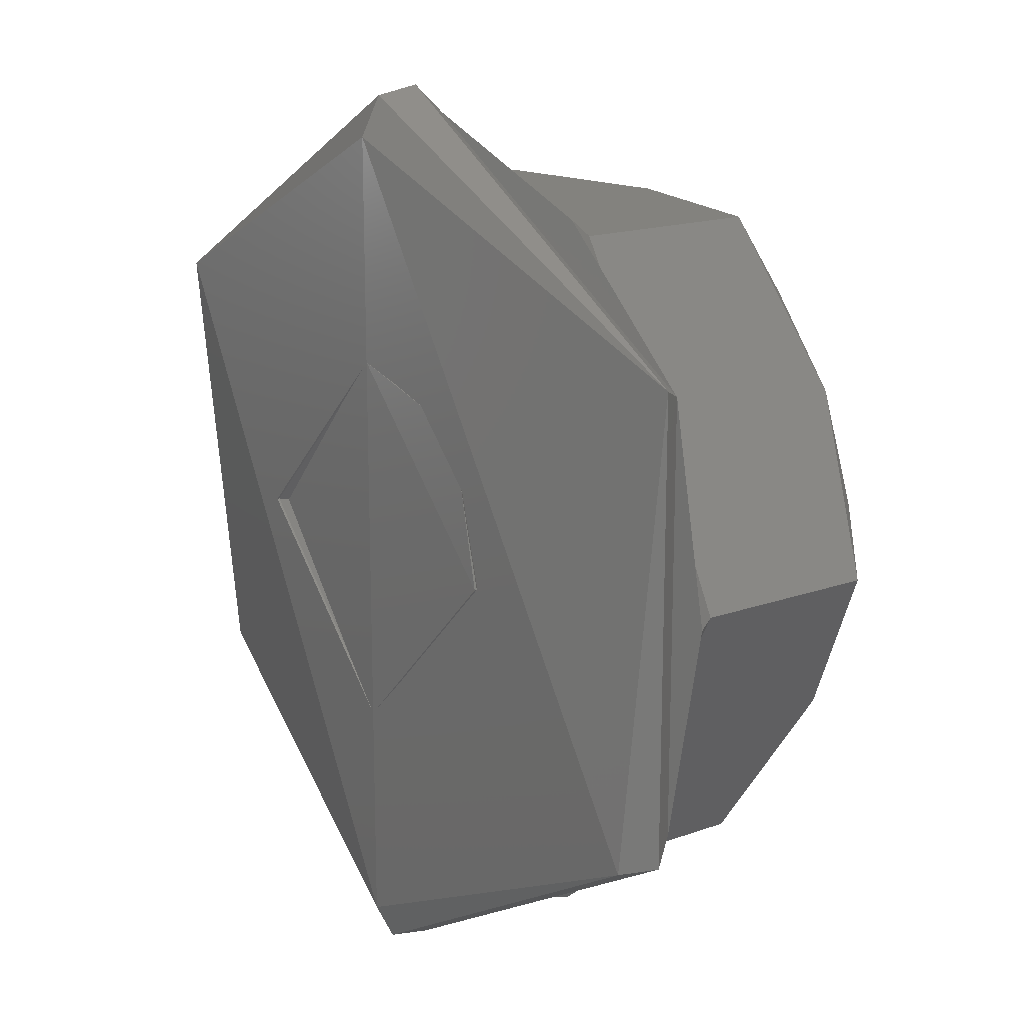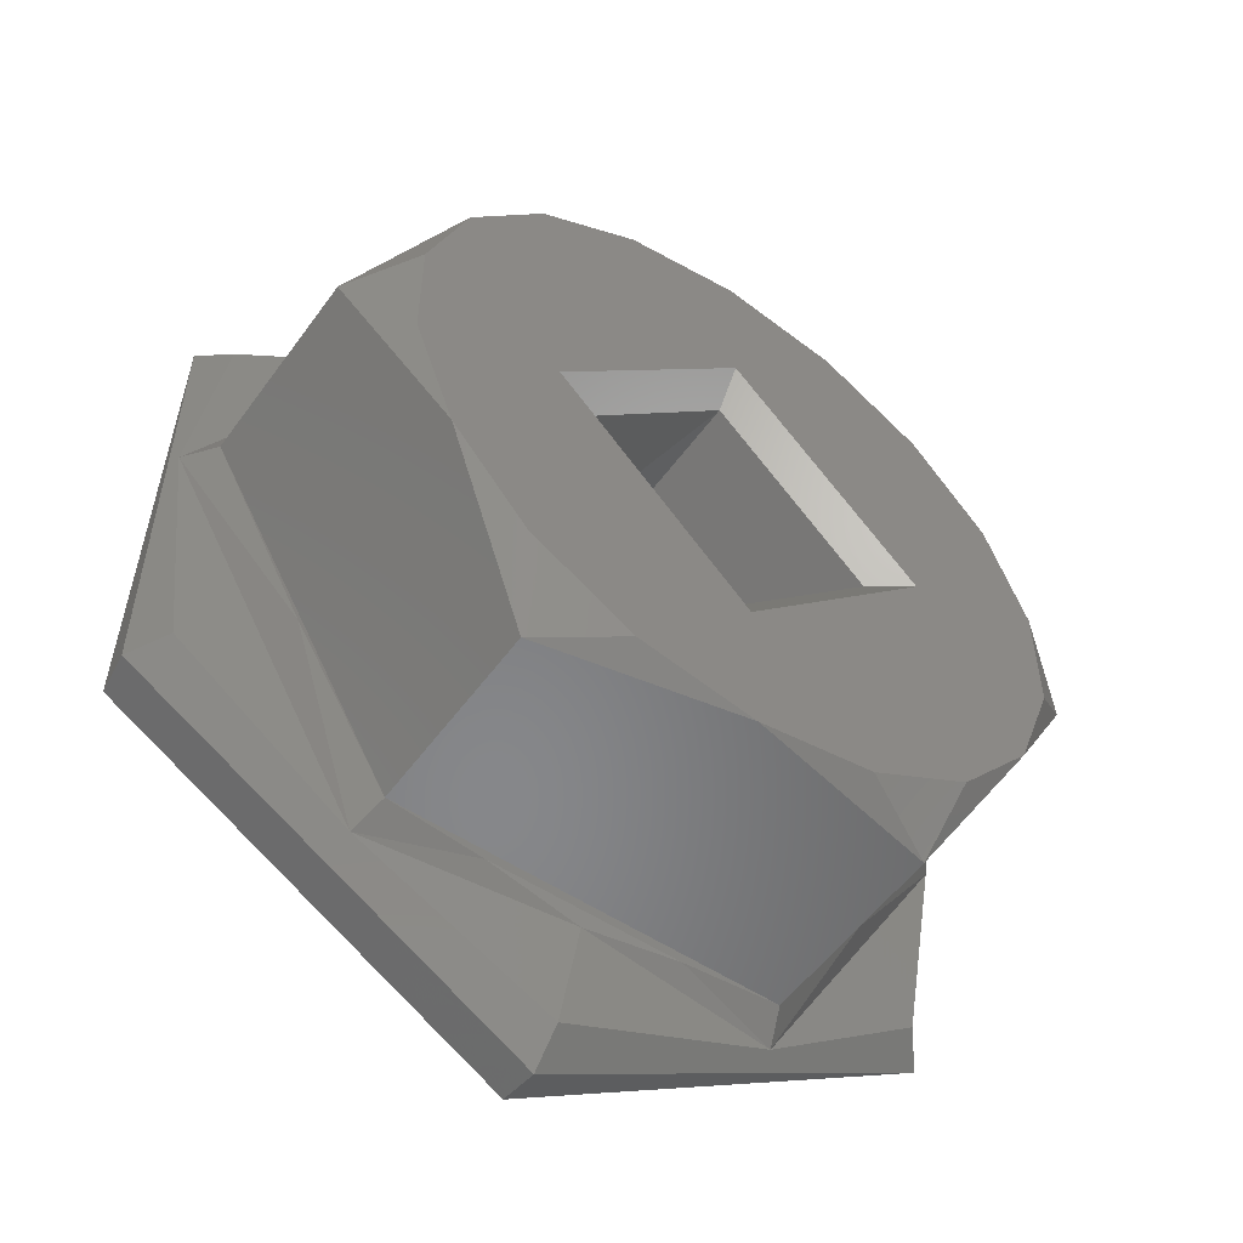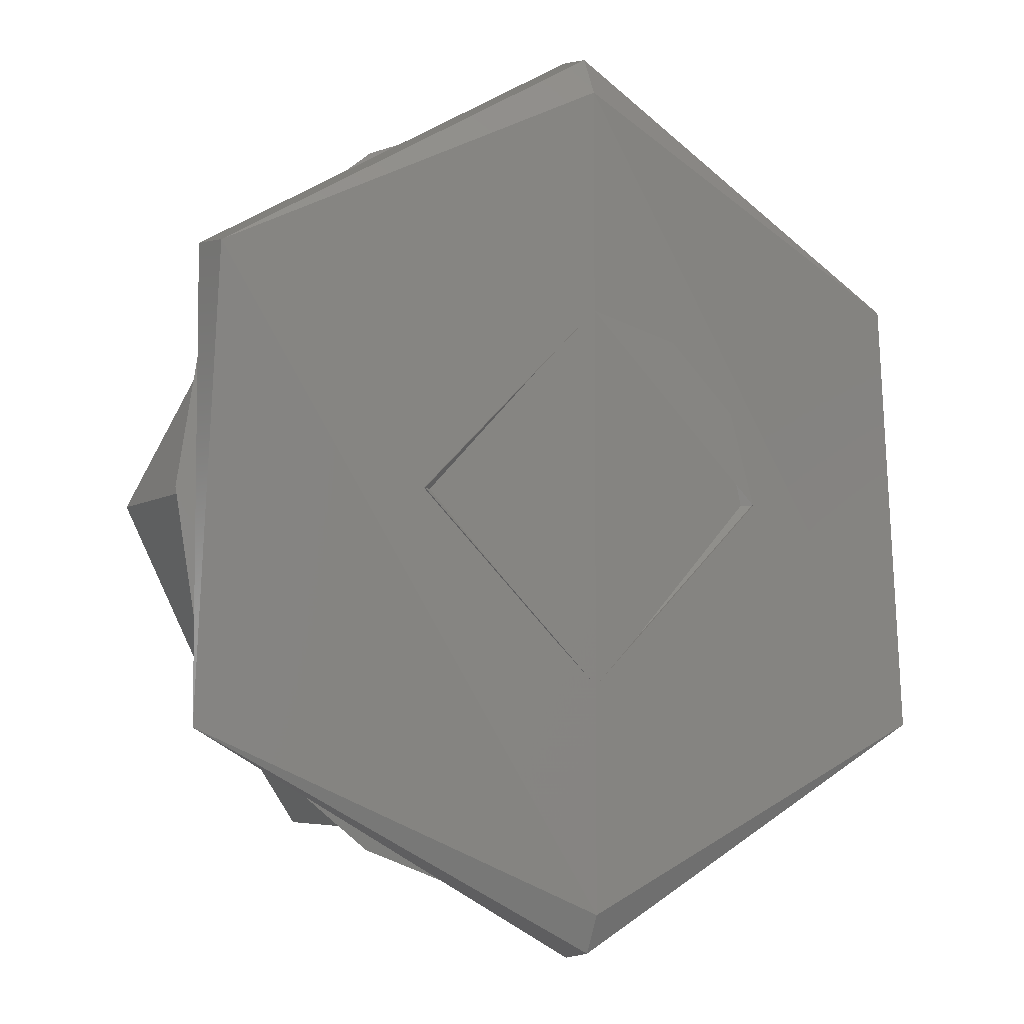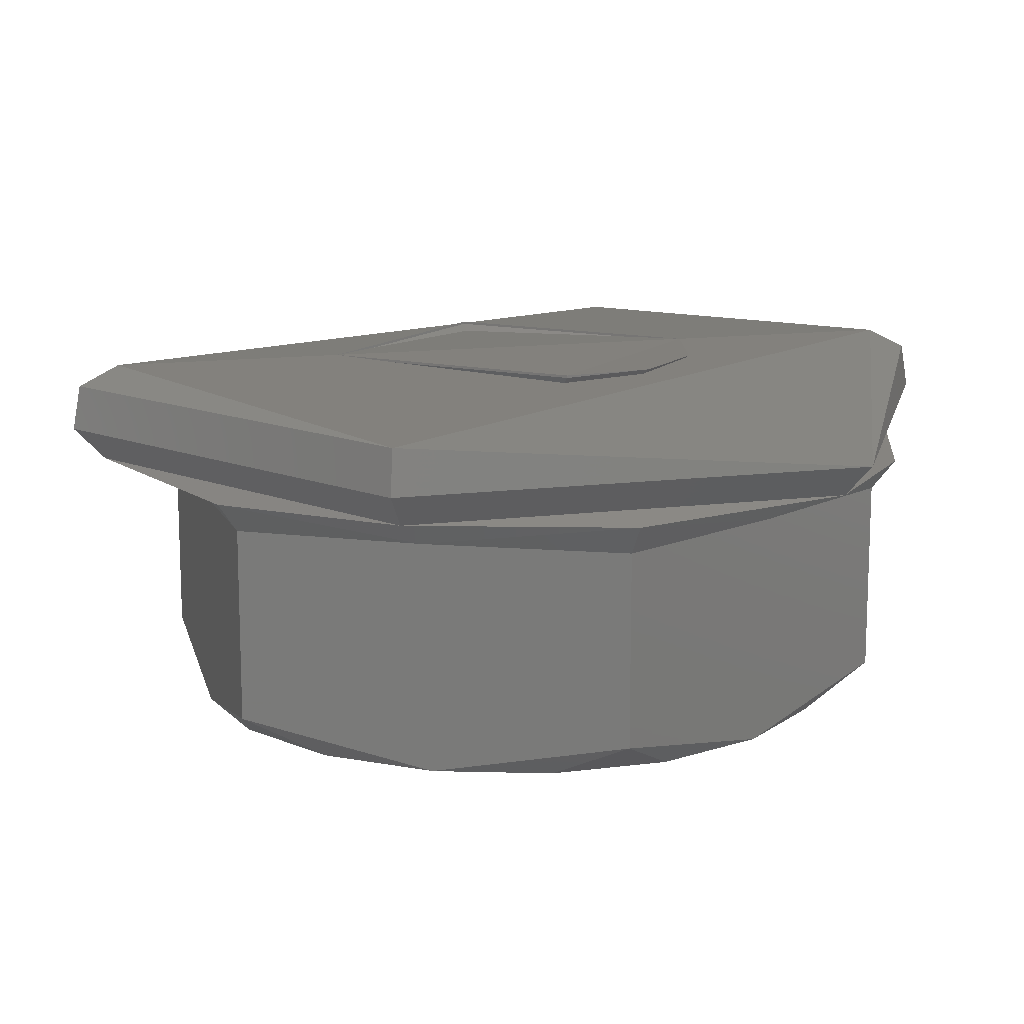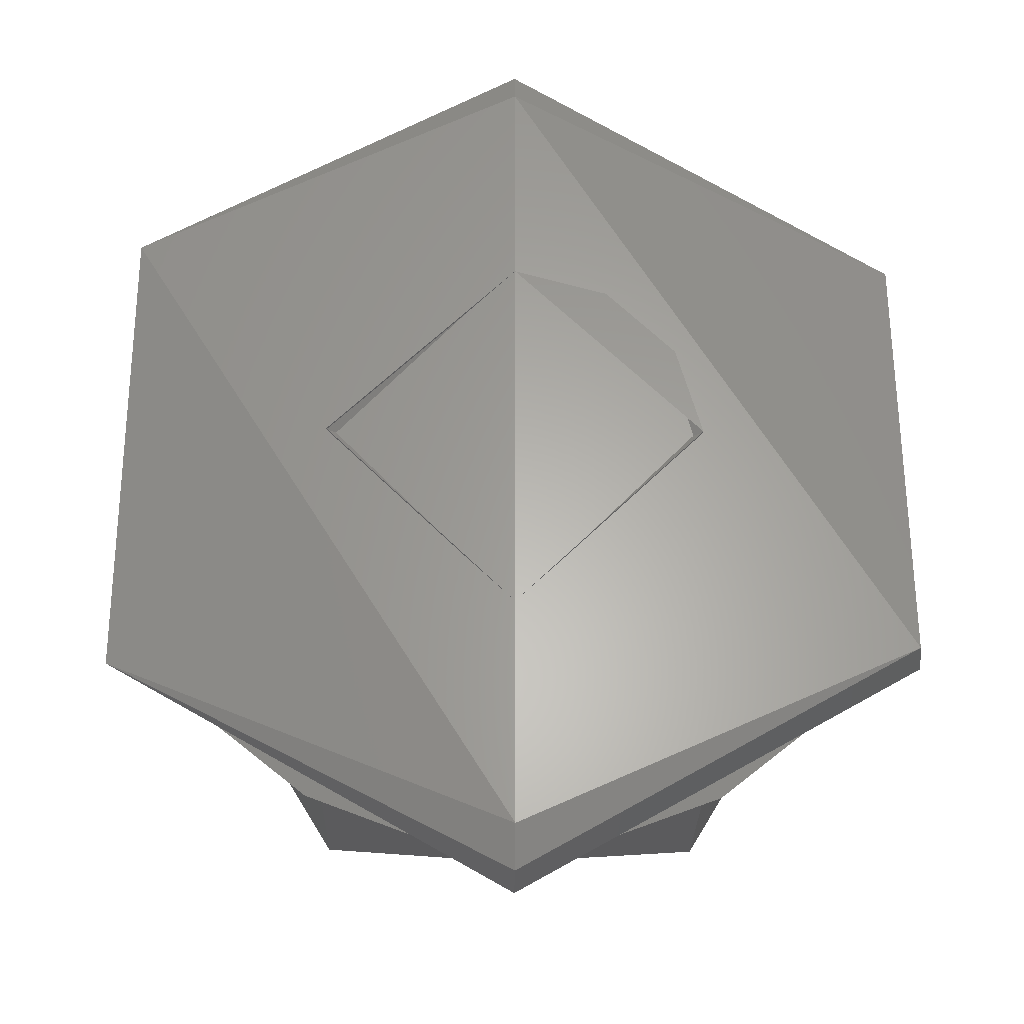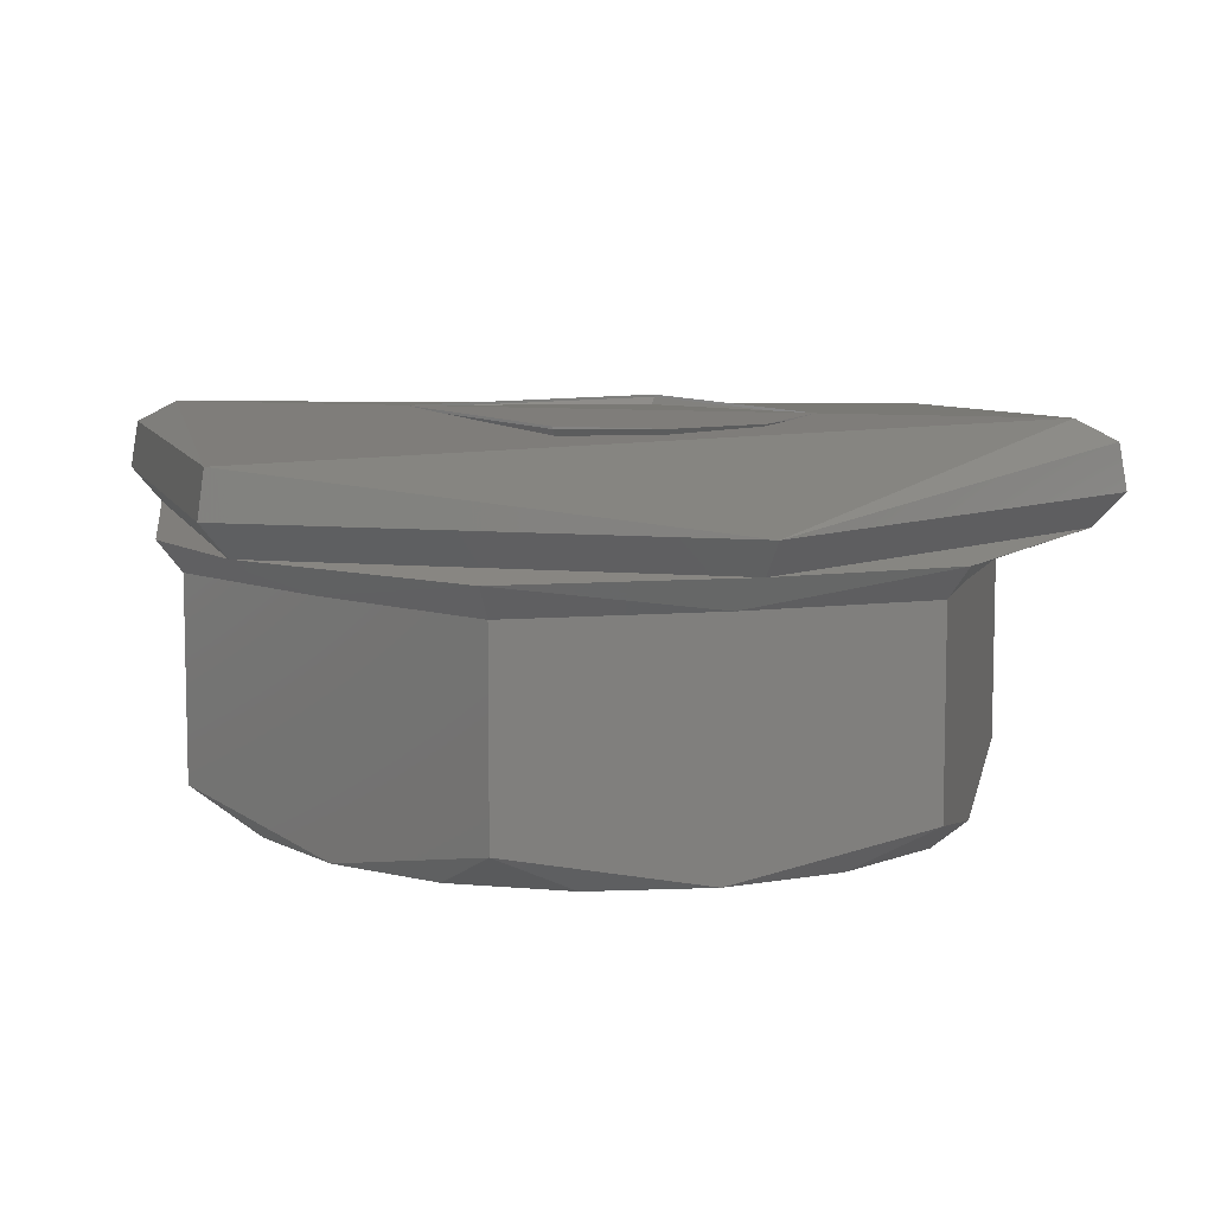
<metadata>
{"format":"stl","ext":"stl","renderer":"f3d","projection":"perspective","resolution":1024,"background":"white","views":[{"elev":17.0,"azim":54.4,"up":"+Y"},{"elev":-54.0,"azim":144.8,"up":"+Y"},{"elev":-5.5,"azim":-27.7,"up":"+Y"},{"elev":13.1,"azim":73.3,"up":"+Z"},{"elev":-27.3,"azim":-1.0,"up":"+Y"},{"elev":8.6,"azim":103.9,"up":"+Z"}]}
</metadata>
<code>
# stl→obj: 87 verts, 168 faces
v 0.209 0.08177 0.2593
v 0.2088 0.08161 0.259
v 0.2048 0.08389 0.259
v 0.2048 0.08421 0.2593
v 0.2048 0.08413 0.2597
v 0.2048 0.08372 0.26
v 0.209 0.07693 0.2597
v 0.2048 0.07495 0.26
v 0.209 0.07689 0.2593
v 0.2088 0.07705 0.259
v 0.2048 0.07454 0.2597
v 0.2048 0.07446 0.2593
v 0.2048 0.07477 0.259
v 0.2006 0.07689 0.2593
v 0.2009 0.07705 0.259
v 0.2006 0.08173 0.2597
v 0.2006 0.08177 0.2593
v 0.2009 0.08161 0.259
v 0.2069 0.07562 0.2589
v 0.2048 0.07564 0.2586
v 0.2091 0.07933 0.2589
v 0.2069 0.08304 0.2589
v 0.2048 0.08303 0.2586
v 0.2027 0.08304 0.2589
v 0.2005 0.07933 0.2589
v 0.2027 0.07562 0.2589
v 0.2058 0.07578 0.2586
v 0.2068 0.07583 0.2585
v 0.2028 0.07583 0.2585
v 0.2038 0.07578 0.2586
v 0.2078 0.07748 0.2585
v 0.2088 0.07933 0.2585
v 0.2078 0.08119 0.2585
v 0.2068 0.08283 0.2585
v 0.2028 0.08283 0.2585
v 0.2058 0.08289 0.2586
v 0.2048 0.08283 0.2562
v 0.2068 0.08283 0.2566
v 0.2028 0.08283 0.2566
v 0.2071 0.08201 0.2562
v 0.206 0.08262 0.2562
v 0.2078 0.08108 0.2562
v 0.2068 0.07933 0.2562
v 0.2078 0.07758 0.2562
v 0.2071 0.07665 0.2562
v 0.2083 0.07994 0.2562
v 0.2083 0.07873 0.2562
v 0.2048 0.07733 0.2562
v 0.2048 0.07583 0.2562
v 0.2036 0.07604 0.2562
v 0.206 0.07604 0.2562
v 0.2026 0.07665 0.2562
v 0.2048 0.08133 0.2562
v 0.2028 0.07933 0.2562
v 0.2018 0.07758 0.2562
v 0.2014 0.07873 0.2562
v 0.2014 0.07994 0.2562
v 0.2036 0.08262 0.2562
v 0.2018 0.08108 0.2562
v 0.2026 0.08201 0.2562
v 0.2008 0.07933 0.2566
v 0.2008 0.07933 0.2585
v 0.2018 0.08119 0.2585
v 0.2018 0.07748 0.2585
v 0.2028 0.07583 0.2566
v 0.2068 0.07583 0.2566
v 0.2088 0.07933 0.2566
v 0.2048 0.08093 0.2564
v 0.2064 0.07933 0.2564
v 0.2048 0.07773 0.2564
v 0.2032 0.07933 0.2564
v 0.2056 0.08072 0.2596
v 0.2048 0.08093 0.2596
v 0.2062 0.08013 0.2596
v 0.2064 0.07933 0.2596
v 0.2048 0.07773 0.2596
v 0.2032 0.07933 0.2596
v 0.2065 0.08033 0.2599
v 0.2068 0.07933 0.2599
v 0.2058 0.08107 0.2599
v 0.2048 0.08133 0.2599
v 0.2028 0.07933 0.2599
v 0.2048 0.07733 0.2599
v 0.2048 0.08133 0.26
v 0.2068 0.07933 0.26
v 0.2048 0.07733 0.26
v 0.2028 0.07933 0.26
f 1 2 3
f 1 3 4
f 1 4 5
f 1 5 6
f 7 6 8
f 7 1 6
f 9 10 2
f 9 1 7
f 9 2 1
f 11 7 8
f 12 13 10
f 12 10 9
f 12 7 11
f 12 9 7
f 14 15 13
f 14 13 12
f 14 11 8
f 14 12 11
f 16 8 6
f 16 6 5
f 16 14 8
f 17 18 15
f 17 3 18
f 17 4 3
f 17 5 4
f 17 16 5
f 17 15 14
f 17 14 16
f 19 13 20
f 10 13 19
f 21 10 19
f 2 10 21
f 22 2 21
f 3 22 23
f 3 2 22
f 24 3 23
f 18 3 24
f 25 18 24
f 15 18 25
f 26 15 25
f 13 26 20
f 13 15 26
f 27 28 19
f 27 29 28
f 27 19 20
f 30 26 29
f 30 20 26
f 30 29 27
f 30 27 20
f 31 32 21
f 31 28 32
f 31 19 28
f 31 21 19
f 33 32 34
f 33 21 32
f 33 22 21
f 33 34 22
f 23 35 24
f 36 34 35
f 36 22 34
f 36 23 22
f 36 35 23
f 37 35 34
f 37 34 38
f 39 35 37
f 38 40 41
f 38 42 40
f 37 38 41
f 43 44 45
f 43 46 47
f 43 47 44
f 48 49 50
f 48 45 51
f 48 51 49
f 48 43 45
f 42 46 43
f 52 48 50
f 40 42 43
f 53 40 43
f 54 52 55
f 54 48 52
f 41 40 53
f 56 54 55
f 37 41 53
f 57 54 56
f 58 37 53
f 59 54 57
f 60 53 54
f 60 58 53
f 60 54 59
f 39 58 60
f 39 37 58
f 59 39 60
f 59 61 62
f 59 62 35
f 39 59 35
f 63 25 24
f 63 62 25
f 63 35 62
f 63 24 35
f 64 62 29
f 64 25 62
f 64 26 25
f 64 29 26
f 55 65 29
f 55 29 62
f 61 55 62
f 61 57 56
f 61 59 57
f 55 61 56
f 49 66 28
f 49 28 29
f 65 49 29
f 44 67 32
f 44 32 28
f 66 44 28
f 66 51 45
f 66 49 51
f 44 66 45
f 42 38 34
f 42 34 32
f 67 42 32
f 67 47 46
f 67 44 47
f 42 67 46
f 65 52 50
f 65 55 52
f 49 65 50
f 43 68 53
f 43 69 68
f 48 70 69
f 48 69 43
f 54 71 70
f 54 70 48
f 53 68 71
f 53 71 54
f 68 72 73
f 69 74 72
f 69 75 74
f 69 72 68
f 70 76 75
f 70 75 69
f 71 77 76
f 71 76 70
f 68 73 77
f 68 77 71
f 78 75 79
f 78 74 75
f 80 72 74
f 80 74 78
f 81 73 72
f 81 72 80
f 82 77 73
f 82 73 81
f 83 76 77
f 83 77 82
f 79 75 76
f 79 76 83
f 80 84 81
f 78 85 84
f 78 84 80
f 79 85 78
f 83 86 85
f 83 85 79
f 82 87 86
f 82 86 83
f 81 84 87
f 81 87 82

</code>
